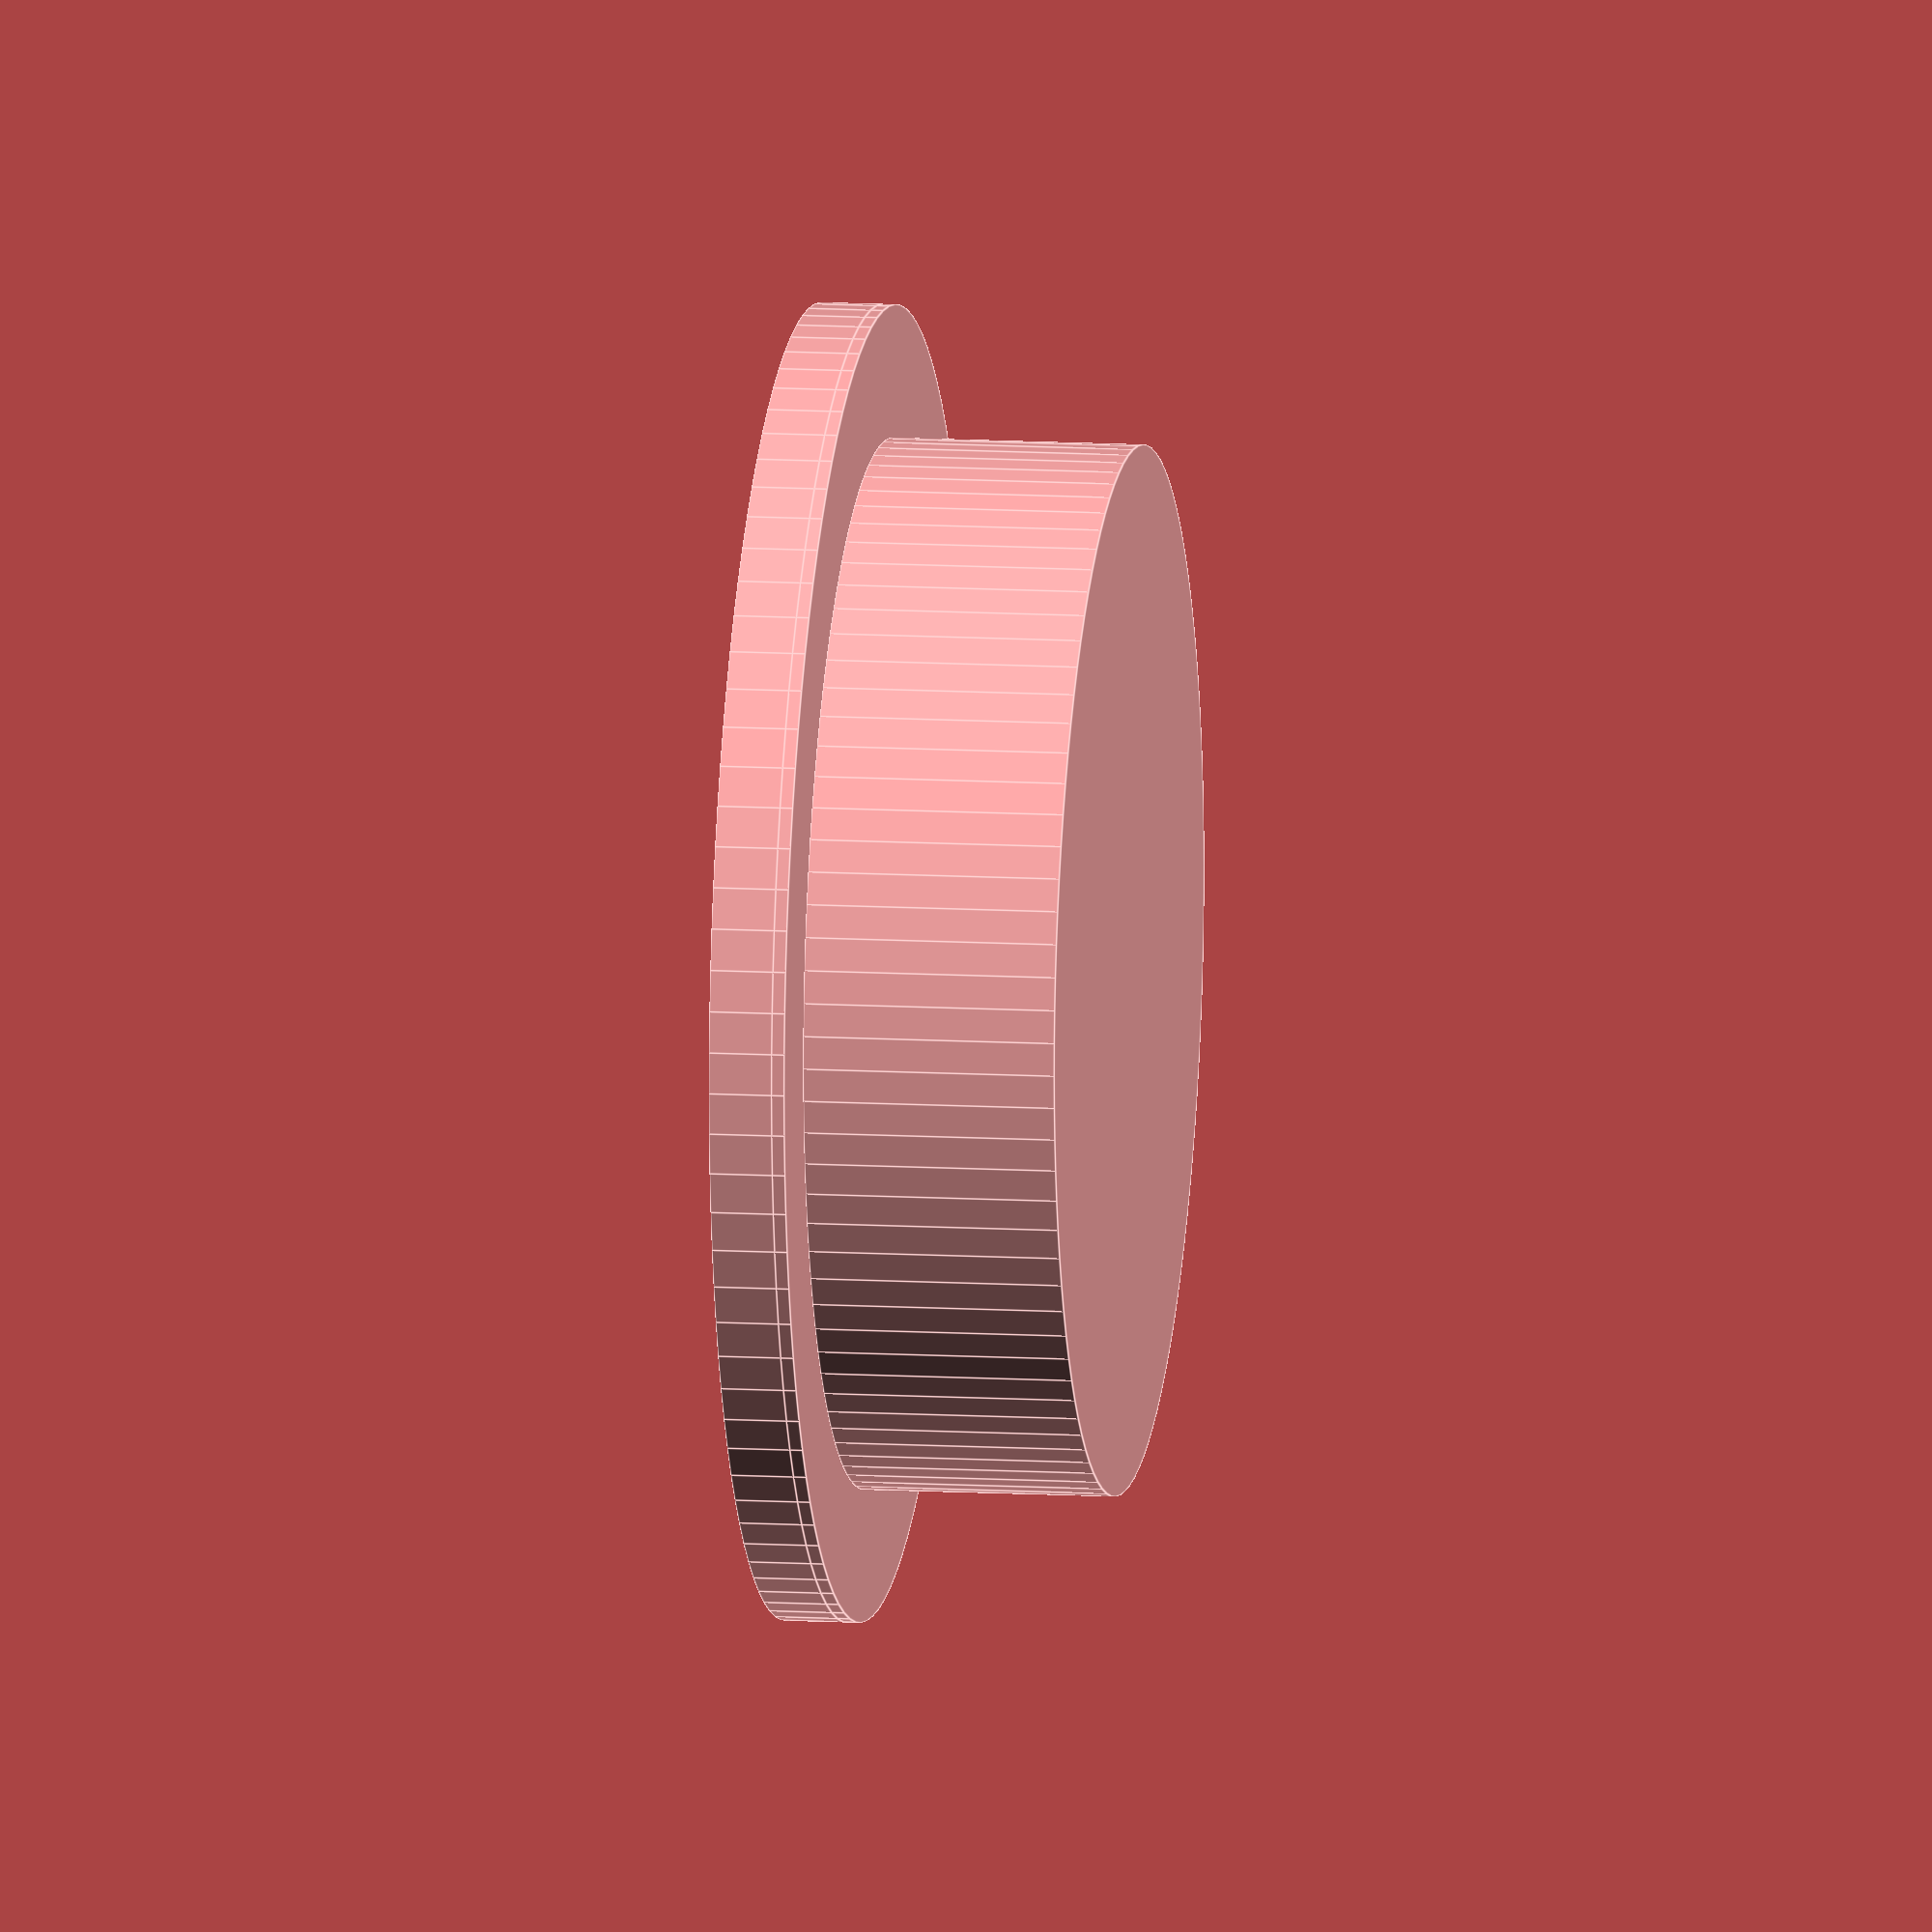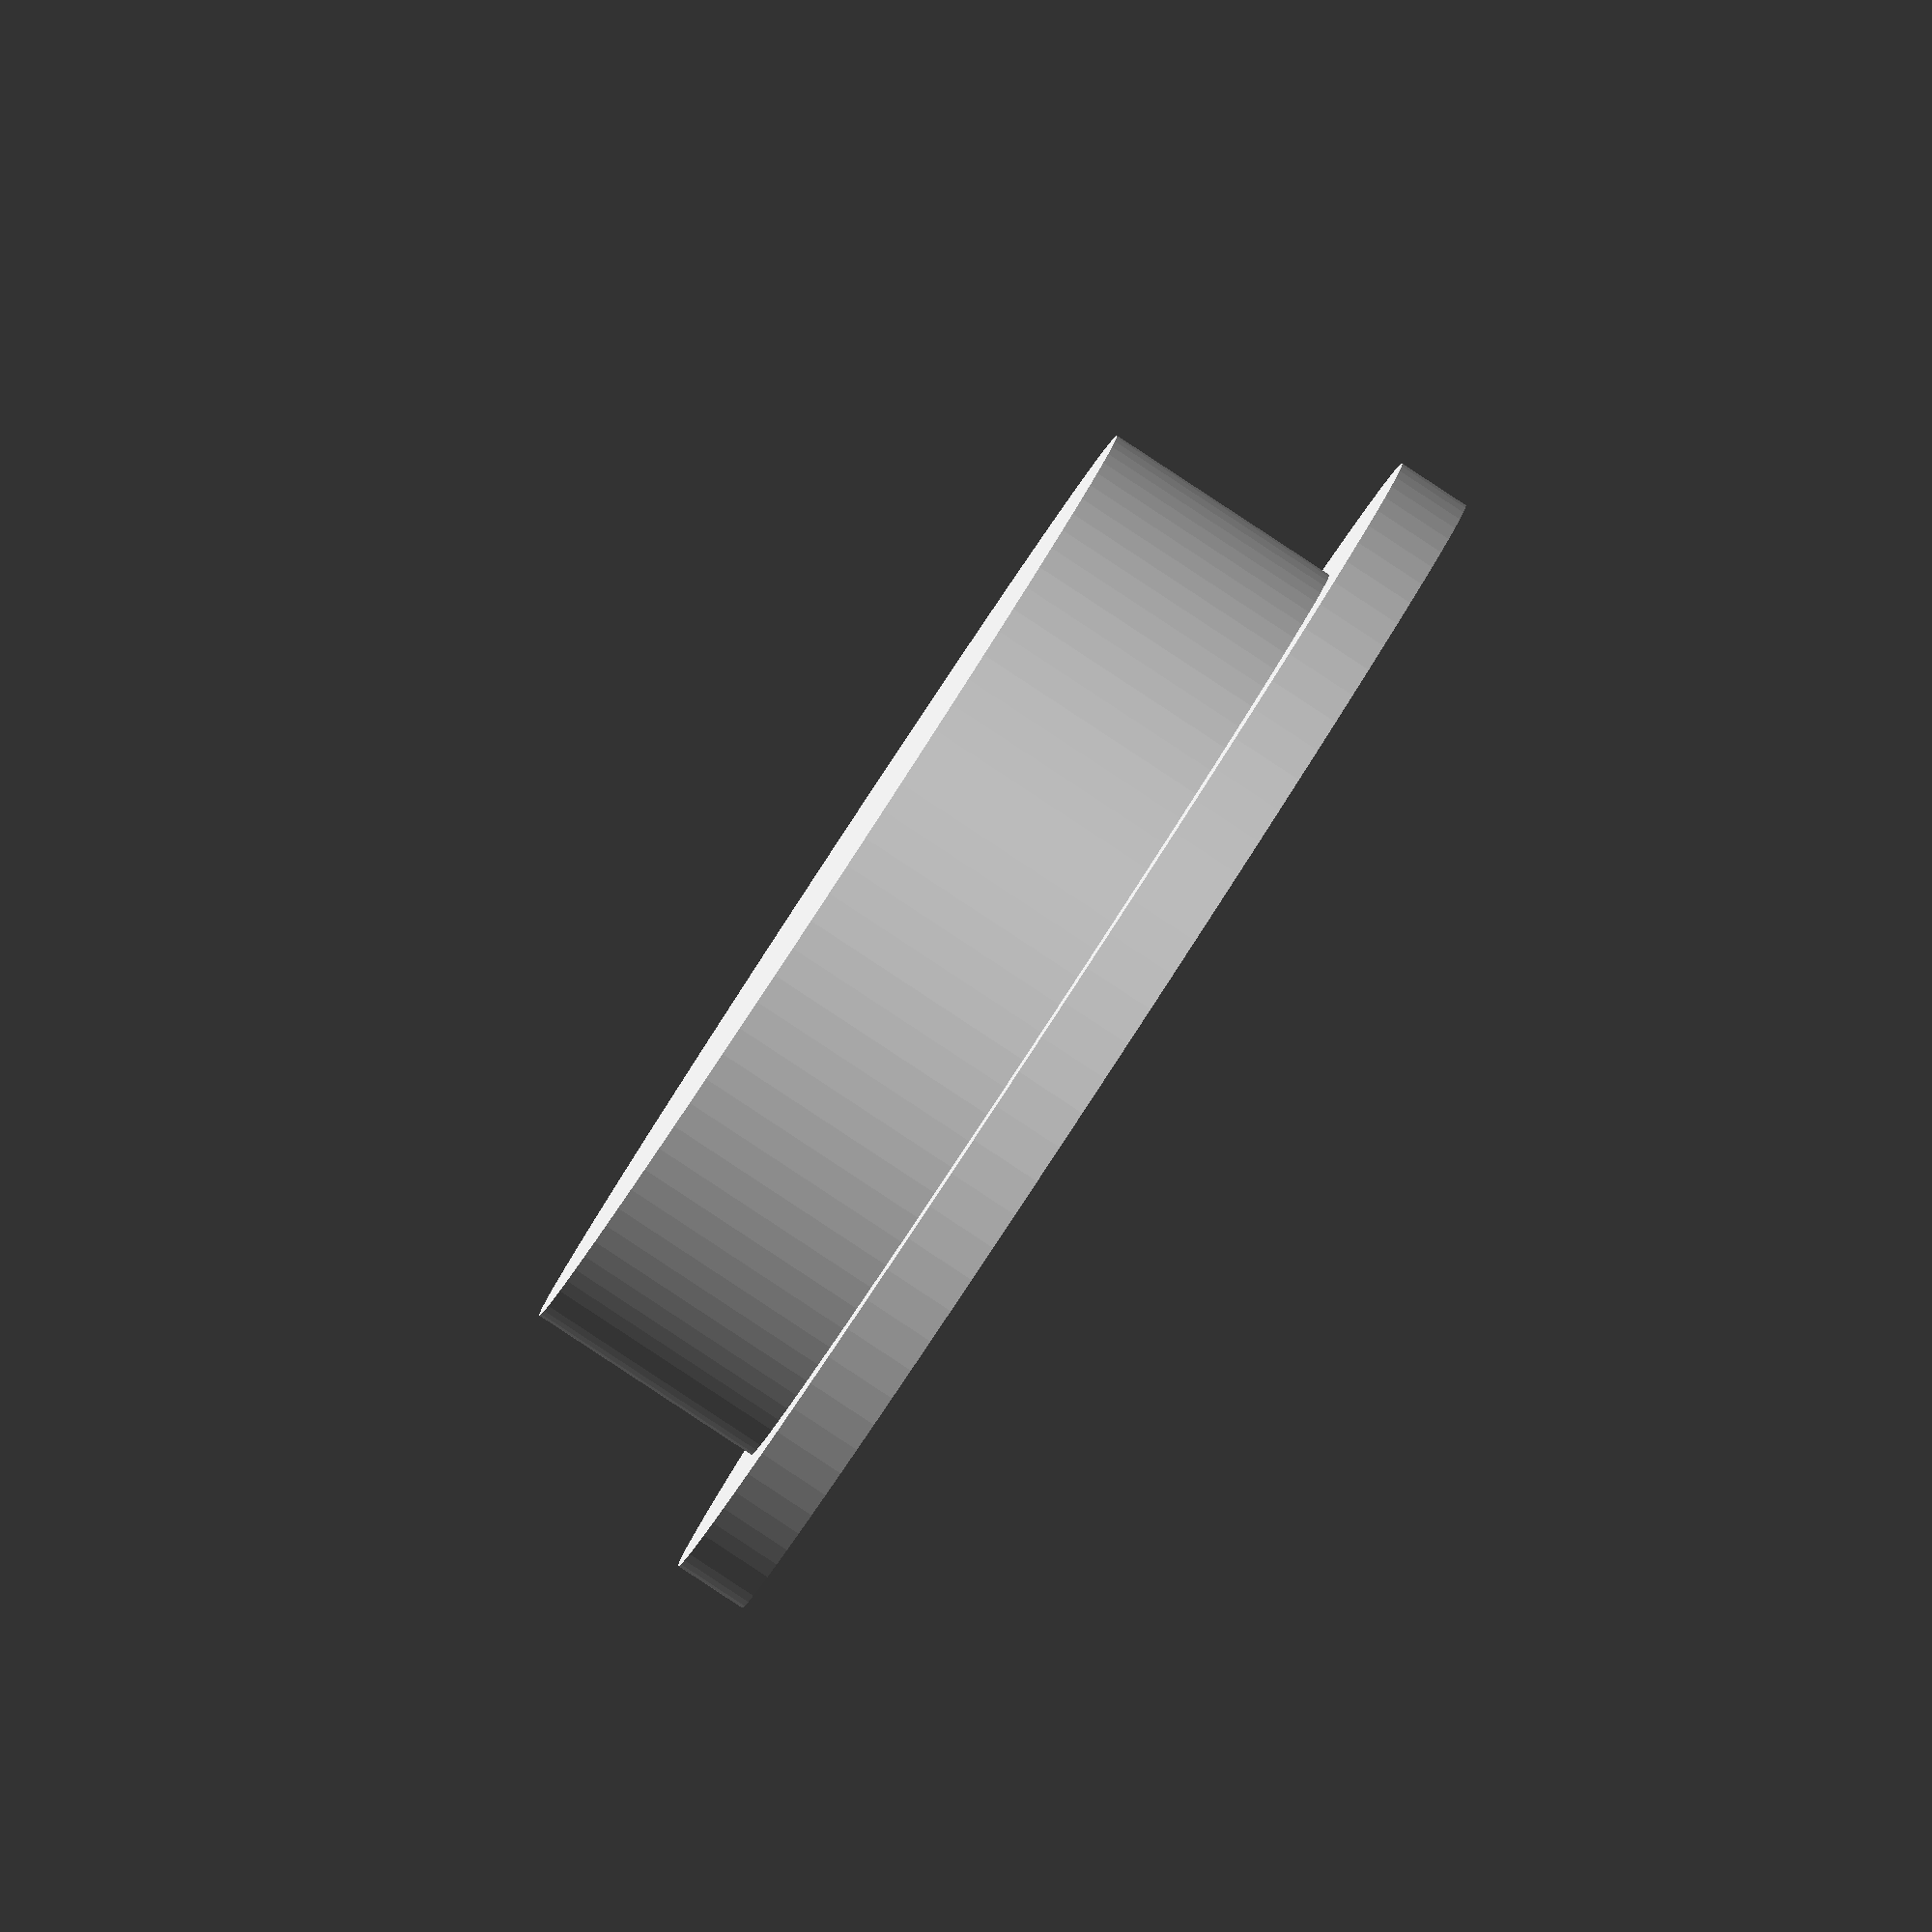
<openscad>
$fn=100;
    cylinder(r=41.5, h= 20);

translate([0,0,20]) 
cylinder(r=52,h=1);
translate([0,0,21]) 
difference() {
    cylinder(r=52,h=5);
    cylinder(r=47,h=5);
}

</openscad>
<views>
elev=348.8 azim=130.1 roll=98.2 proj=o view=edges
elev=87.9 azim=173.0 roll=236.7 proj=o view=wireframe
</views>
